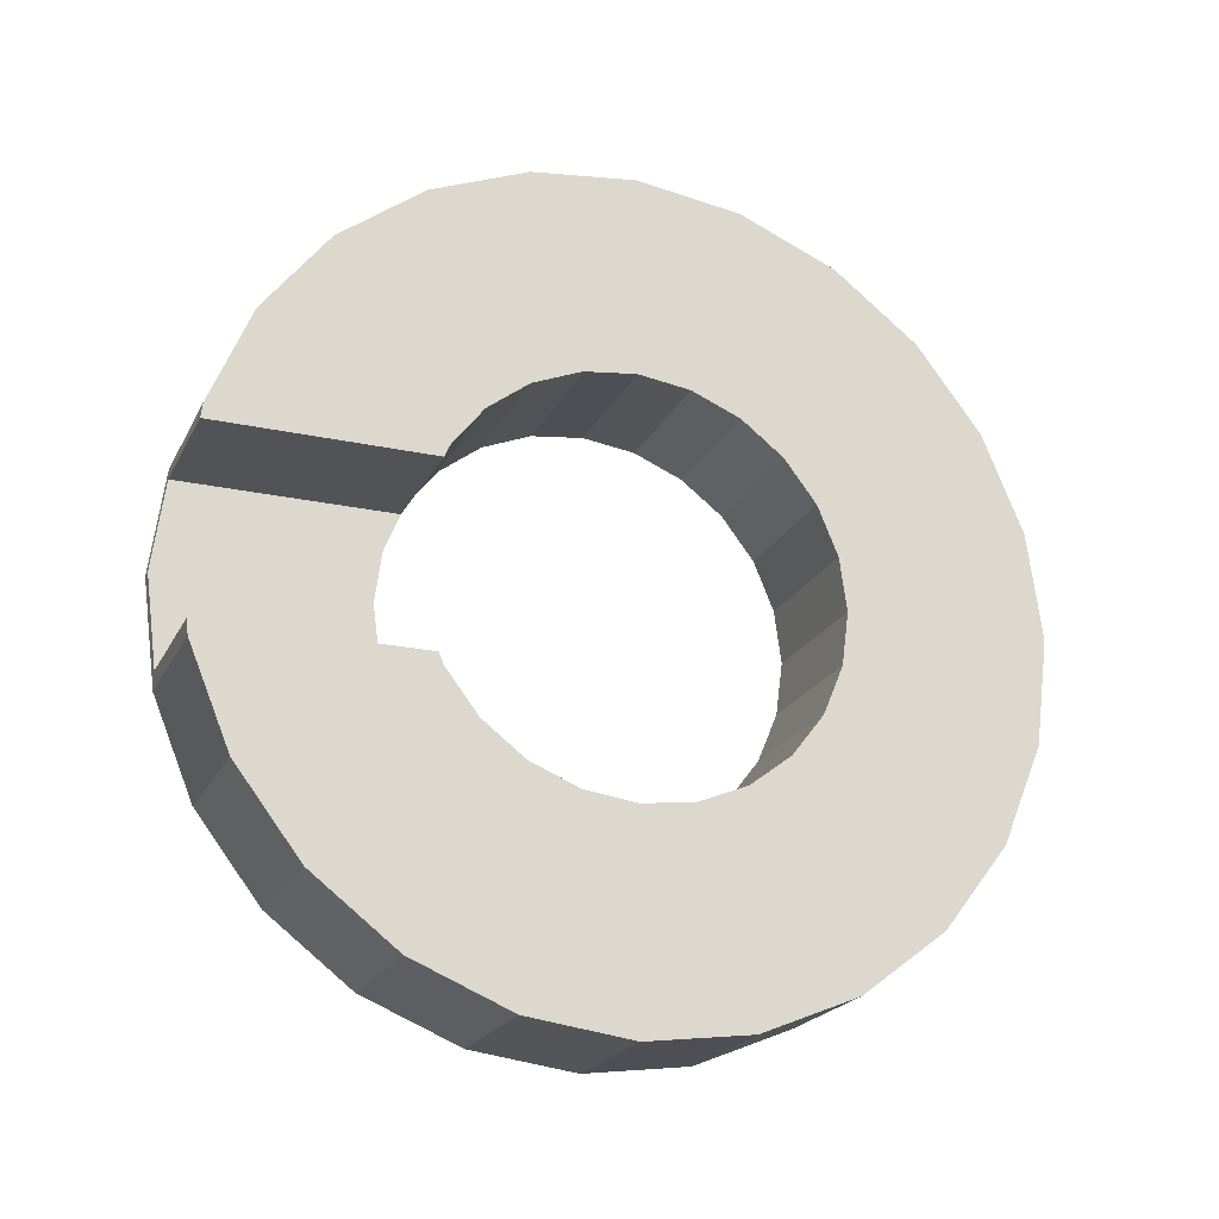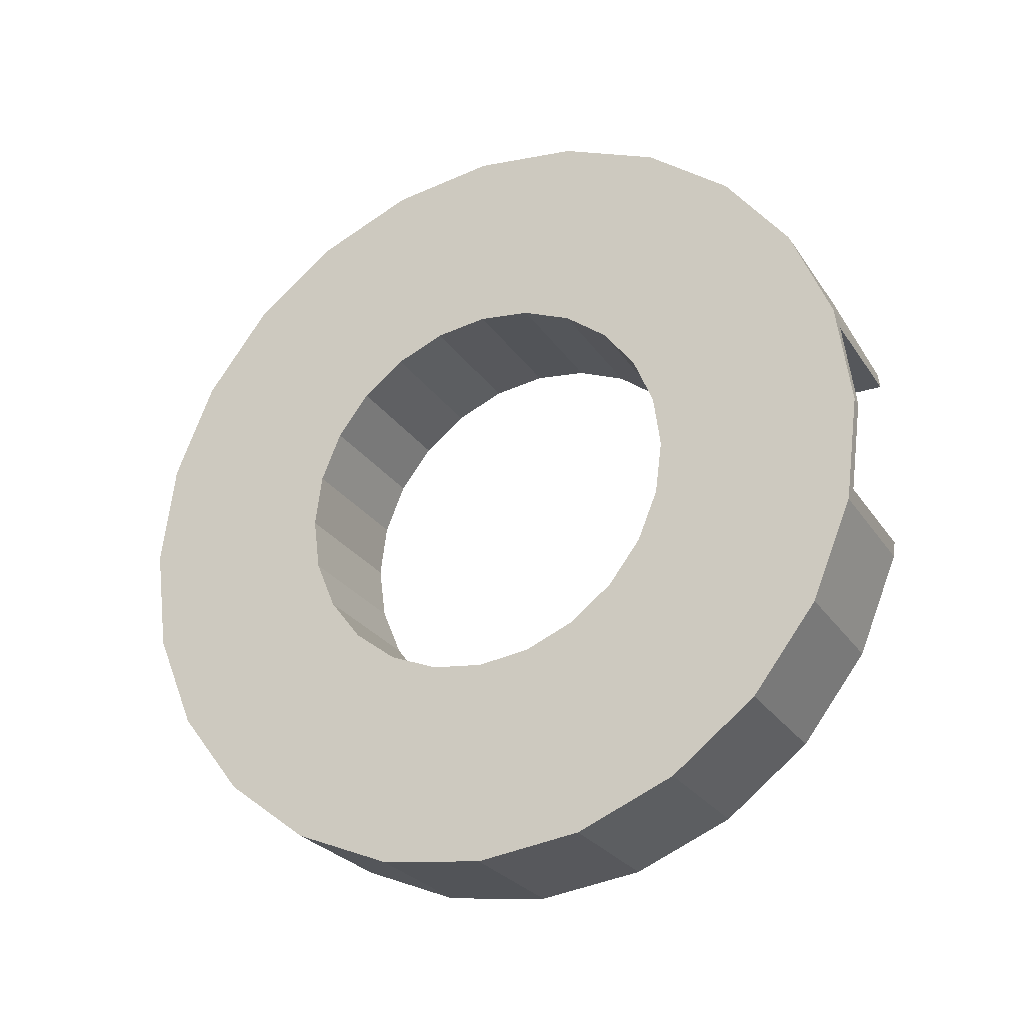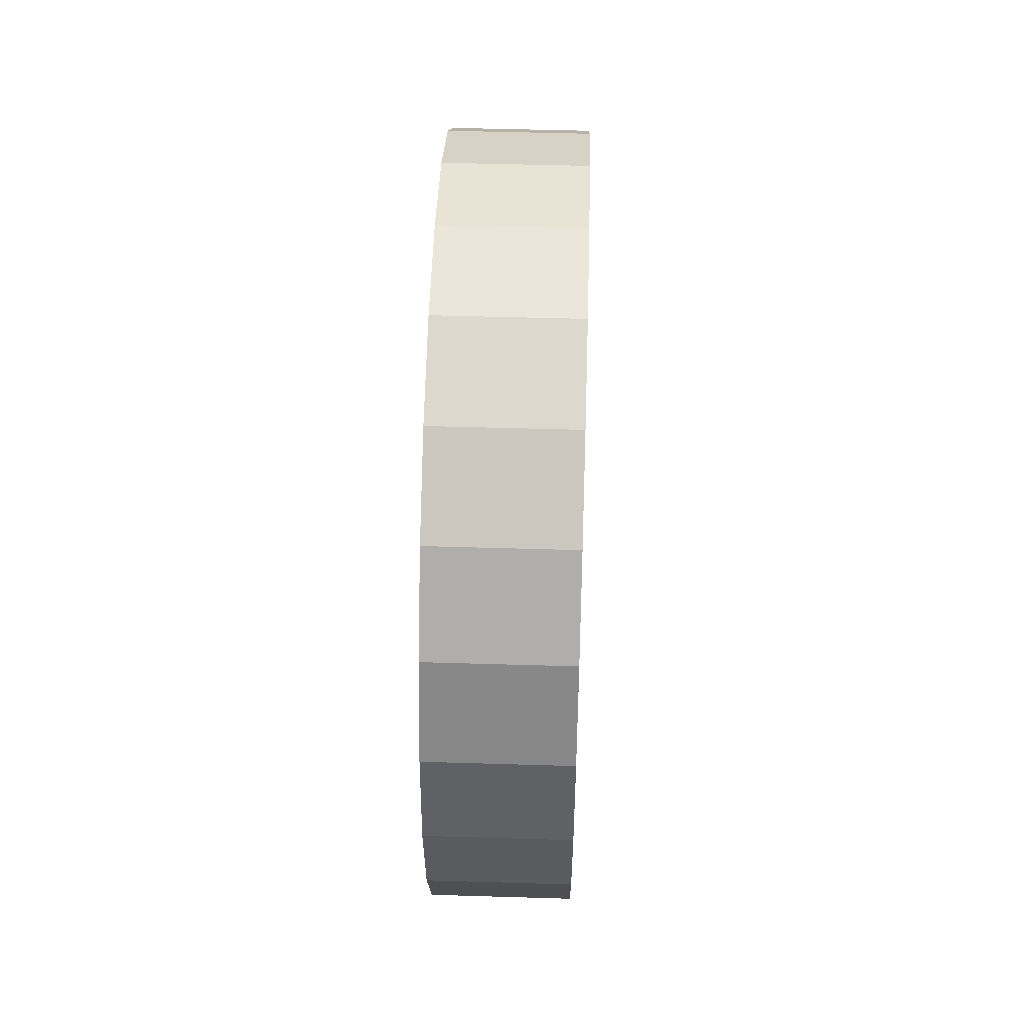
<metadata>
{"format":"obj","ext":"obj","renderer":"f3d","projection":"perspective","resolution":1024,"background":"white","views":[{"elev":-21.7,"azim":-110.9,"up":"+Y"},{"elev":-26.5,"azim":116.5,"up":"+Y"},{"elev":49.5,"azim":1.9,"up":"+Z"}]}
</metadata>
<code>
v 0.8873 0.5176 -1.932
v 1 0 -2
v 1 0.5176 -1.932
v 1 0 -2
v 0.8873 0.5176 -1.932
v 0.8873 0 -2
v -0.4085 0 2
v 1 0.5176 1.932
v 1 0 2
v 1 0.5176 1.932
v -0.4085 0 2
v -0.4085 0.5176 1.932
v -0.4085 1.932 -0.5176
v 1 2 0
v -0.4085 2 -0
v 1 2 0
v -0.4085 1.932 -0.5176
v 1 1.932 -0.5176
v 1 -2 0
v -0.4085 -1.932 0.5176
v 1 -1.932 0.5176
v -0.4085 -1.932 0.5176
v 1 -2 0
v -0.4085 -2 -0
v 1 -1.932 -0.5176
v -0.4085 -2 -0
v 1 -2 0
v -0.4085 -2 -0
v 1 -1.932 -0.5176
v -0.4085 -1.932 -0.5176
v -0.4085 1.414 -1.414
v 1 1 -1.732
v 1 1.414 -1.414
v 1 1 -1.732
v -0.4085 1.414 -1.414
v -0.4085 1 -1.732
v 1 1 -1.732
v 0.8873 0.8873 -1.779
v 1 0.5176 -1.932
v -0.4085 1 -1.732
v 0.8873 0.8873 -1.779
v 1 1 -1.732
v 0.8873 0.8873 -1.779
v -0.4085 1 -1.732
v -0.4085 0.8873 -1.779
v 1 0.5176 -1.932
v 0.8873 0.8873 -1.779
v 0.8873 0.5176 -1.932
v -0.4085 1.732 1
v 1 1.414 1.414
v -0.4085 1.414 1.414
v 1 1.414 1.414
v -0.4085 1.732 1
v 1 1.732 1
v -0.4085 1.932 0.5176
v 1 2 0
v 1 1.932 0.5176
v 1 2 0
v -0.4085 1.932 0.5176
v -0.4085 2 -0
v 0.8873 -0.8873 -1.779
v 1 -0.5176 -1.932
v 0.8873 -0.5176 -1.932
v 1 -0.5176 -1.932
v 0.8873 -0.8873 -1.779
v 1 -1 -1.732
v -0.4085 -1 -1.732
v 0.8873 -0.8873 -1.779
v -0.4085 -0.8873 -1.779
v 0.8873 -0.8873 -1.779
v -0.4085 -1 -1.732
v 1 -1 -1.732
v -0.4085 -0.5176 1.932
v 1 0 2
v 1 -0.5176 1.932
v 1 0 2
v -0.4085 -0.5176 1.932
v -0.4085 0 2
v -0.4085 1.732 -1
v 1 1.932 -0.5176
v -0.4085 1.932 -0.5176
v 1 1.932 -0.5176
v -0.4085 1.732 -1
v 1 1.732 -1
v -0.4085 1.414 -1.414
v 1 1.732 -1
v -0.4085 1.732 -1
v 1 1.732 -1
v -0.4085 1.414 -1.414
v 1 1.414 -1.414
v -0.4085 1 1.732
v 1 1.414 1.414
v 1 1 1.732
v 1 1.414 1.414
v -0.4085 1 1.732
v -0.4085 1.414 1.414
v -0.4085 0.5176 1.932
v 1 1 1.732
v 1 0.5176 1.932
v 1 1 1.732
v -0.4085 0.5176 1.932
v -0.4085 1 1.732
v -0.4085 1.932 0.5176
v 1 1.732 1
v -0.4085 1.732 1
v 1 1.732 1
v -0.4085 1.932 0.5176
v 1 1.932 0.5176
v 0.8873 0 -2
v 1 -0.5176 -1.932
v 1 0 -2
v 1 -0.5176 -1.932
v 0.8873 0 -2
v 0.8873 -0.5176 -1.932
v 1 -1.732 1
v -0.4085 -1.414 1.414
v 1 -1.414 1.414
v -0.4085 -1.414 1.414
v 1 -1.732 1
v -0.4085 -1.732 1
v -0.4085 -1 1.732
v 1 -0.5176 1.932
v 1 -1 1.732
v 1 -0.5176 1.932
v -0.4085 -1 1.732
v -0.4085 -0.5176 1.932
v -0.4085 -1 -1.732
v 1 -1.414 -1.414
v 1 -1 -1.732
v 1 -1.414 -1.414
v -0.4085 -1 -1.732
v -0.4085 -1.414 -1.414
v 1 -1.732 -1
v -0.4085 -1.932 -0.5176
v 1 -1.932 -0.5176
v -0.4085 -1.932 -0.5176
v 1 -1.732 -1
v -0.4085 -1.732 -1
v 1 -1.932 0.5176
v -0.4085 -1.732 1
v 1 -1.732 1
v -0.4085 -1.732 1
v 1 -1.932 0.5176
v -0.4085 -1.932 0.5176
v -0.4085 -1.414 1.414
v 1 -1 1.732
v 1 -1.414 1.414
v 1 -1 1.732
v -0.4085 -1.414 1.414
v -0.4085 -1 1.732
v 1 -1.414 -1.414
v -0.4085 -1.732 -1
v 1 -1.732 -1
v -0.4085 -1.732 -1
v 1 -1.414 -1.414
v -0.4085 -1.414 -1.414
v 0.8873 0.8873 -3.883
v 1 0 -4
v 0.8873 0 -4
v 1 0 -4
v 0.8873 0.8873 -3.883
v 1 1.035 -3.864
v -0.4085 1.035 -3.864
v 0.8873 0.8873 -3.883
v -0.4085 0.8873 -3.883
v 0.8873 0.8873 -3.883
v -0.4085 1.035 -3.864
v 1 1.035 -3.864
v -0.4085 1.035 3.864
v 1 0 4
v 1 1.035 3.864
v 1 0 4
v -0.4085 1.035 3.864
v -0.4085 0 4
v 1 3.864 -1.035
v -0.4085 4 -0
v 1 4 0
v -0.4085 4 -0
v 1 3.864 -1.035
v -0.4085 3.864 -1.035
v 1 2.828 -2.828
v -0.4085 3.464 -2
v 1 3.464 -2
v -0.4085 3.464 -2
v 1 2.828 -2.828
v -0.4085 2.828 -2.828
v -0.4085 1.035 -3.864
v 1 2 -3.464
v 1 1.035 -3.864
v 1 2 -3.464
v -0.4085 1.035 -3.864
v -0.4085 2 -3.464
v 1 3.464 -2
v -0.4085 3.864 -1.035
v 1 3.864 -1.035
v -0.4085 3.864 -1.035
v 1 3.464 -2
v -0.4085 3.464 -2
v 1 3.464 2
v -0.4085 2.828 2.828
v 1 2.828 2.828
v -0.4085 2.828 2.828
v 1 3.464 2
v -0.4085 3.464 2
v -0.4085 2.828 2.828
v 1 2 3.464
v 1 2.828 2.828
v 1 2 3.464
v -0.4085 2.828 2.828
v -0.4085 2 3.464
v 1 3.864 1.035
v -0.4085 3.464 2
v 1 3.464 2
v -0.4085 3.464 2
v 1 3.864 1.035
v -0.4085 3.864 1.035
v -0.4085 -2 -3.464
v 1 -1.035 -3.864
v 1 -2 -3.464
v 1 -1.035 -3.864
v -0.4085 -2 -3.464
v -0.4085 -1.035 -3.864
v -0.4085 -3.464 2
v 1 -2.828 2.828
v -0.4085 -2.828 2.828
v 1 -2.828 2.828
v -0.4085 -3.464 2
v 1 -3.464 2
v -0.4085 2 -3.464
v 1 2.828 -2.828
v 1 2 -3.464
v 1 2.828 -2.828
v -0.4085 2 -3.464
v -0.4085 2.828 -2.828
v -0.4085 2 3.464
v 1 1.035 3.864
v 1 2 3.464
v 1 1.035 3.864
v -0.4085 2 3.464
v -0.4085 1.035 3.864
v 1 2 0
v 1 4 0
v 1 3.864 1.035
v 1 1.932 0.5176
v 1 3.864 1.035
v 1 3.464 2
v 1 4 0
v 1 2 0
v 1 3.864 -1.035
v 1 1.732 1
v 1 3.464 2
v 1 2.828 2.828
v 1 1.932 -0.5176
v 1 3.864 -1.035
v 1 2 0
v 1 3.864 -1.035
v 1 1.932 -0.5176
v 1 3.464 -2
v 1 1.414 1.414
v 1 2.828 2.828
v 1 2 3.464
v 1 3.864 1.035
v 1 1.932 0.5176
v 1 2 0
v 1 3.464 2
v 1 1.732 1
v 1 1.932 0.5176
v 1 2.828 2.828
v 1 1.414 1.414
v 1 1.732 1
v 1 1 1.732
v 1 2 3.464
v 1 1.035 3.864
v 1 2 3.464
v 1 1 1.732
v 1 1.414 1.414
v 1 1.035 3.864
v 1 0.5176 1.932
v 1 1 1.732
v 1 0 4
v 1 0.5176 1.932
v 1 1.035 3.864
v 1 0 4
v 1 0 2
v 1 0.5176 1.932
v 1 0 4
v 1 -0.5176 1.932
v 1 0 2
v 1 -1.035 3.864
v 1 -0.5176 1.932
v 1 0 4
v 1 -0.5176 1.932
v 1 -1.035 3.864
v 1 -1 1.732
v 1 -2 3.464
v 1 -1 1.732
v 1 -1.035 3.864
v 1 -1 1.732
v 1 -2 3.464
v 1 -1.414 1.414
v 1 -2.828 2.828
v 1 -1.414 1.414
v 1 -2 3.464
v 1 -1.414 1.414
v 1 -2.828 2.828
v 1 -1.732 1
v 1 -3.464 2
v 1 -1.732 1
v 1 -2.828 2.828
v 1 -1.732 1
v 1 -3.464 2
v 1 -1.932 0.5176
v 1 -3.864 1.035
v 1 -1.932 0.5176
v 1 -3.464 2
v 1 -2 0
v 1 -2.828 -2.828
v 1 -2 -3.464
v 1 -1.932 0.5176
v 1 -3.864 1.035
v 1 -2 0
v 1 -2 0
v 1 -3.464 -2
v 1 -2.828 -2.828
v 1 -4 0
v 1 -2 0
v 1 -3.864 1.035
v 1 -2 0
v 1 -3.864 -1.035
v 1 -3.464 -2
v 1 -2 0
v 1 -4 0
v 1 -3.864 -1.035
v 1 1.732 -1
v 1 3.464 -2
v 1 1.932 -0.5176
v 1 3.464 -2
v 1 1.732 -1
v 1 2.828 -2.828
v 1 1.414 -1.414
v 1 2.828 -2.828
v 1 1.732 -1
v 1 2.828 -2.828
v 1 1.414 -1.414
v 1 2 -3.464
v 1 1 -1.732
v 1 2 -3.464
v 1 1.414 -1.414
v 1 2 -3.464
v 1 1 -1.732
v 1 1.035 -3.864
v 1 0.5176 -1.932
v 1 1.035 -3.864
v 1 1 -1.732
v 1 0 -2
v 1 1.035 -3.864
v 1 0.5176 -1.932
v 1 0 -2
v 1 0 -4
v 1 1.035 -3.864
v 1 -0.5176 -1.932
v 1 0 -4
v 1 0 -2
v 1 -1.035 -3.864
v 1 -0.5176 -1.932
v 1 -1 -1.732
v 1 -0.5176 -1.932
v 1 -1.035 -3.864
v 1 0 -4
v 1 -2 -3.464
v 1 -1 -1.732
v 1 -1.414 -1.414
v 1 -2 -3.464
v 1 -1.414 -1.414
v 1 -1.732 -1
v 1 -2 -3.464
v 1 -1.732 -1
v 1 -1.932 -0.5176
v 1 -1 -1.732
v 1 -2 -3.464
v 1 -1.035 -3.864
v 1 -2 -3.464
v 1 -1.932 -0.5176
v 1 -2 0
v 1 4 0
v -0.4085 3.864 1.035
v 1 3.864 1.035
v -0.4085 3.864 1.035
v 1 4 0
v -0.4085 4 -0
v 1 -1.035 -3.864
v 0.8873 -0.8873 -3.883
v 1 0 -4
v -0.4085 -1.035 -3.864
v 0.8873 -0.8873 -3.883
v 1 -1.035 -3.864
v 0.8873 -0.8873 -3.883
v -0.4085 -1.035 -3.864
v -0.4085 -0.8873 -3.883
v 1 0 -4
v 0.8873 -0.8873 -3.883
v 0.8873 0 -4
v -0.4085 -3.864 -1.035
v 1 -4 0
v -0.4085 -4 -0
v 1 -4 0
v -0.4085 -3.864 -1.035
v 1 -3.864 -1.035
v -0.4085 -2.828 -2.828
v 1 -3.464 -2
v -0.4085 -3.464 -2
v 1 -3.464 -2
v -0.4085 -2.828 -2.828
v 1 -2.828 -2.828
v -0.4085 -3.864 1.035
v 1 -3.464 2
v -0.4085 -3.464 2
v 1 -3.464 2
v -0.4085 -3.864 1.035
v 1 -3.864 1.035
v -0.4085 -2 3.464
v 1 -2.828 2.828
v 1 -2 3.464
v 1 -2.828 2.828
v -0.4085 -2 3.464
v -0.4085 -2.828 2.828
v -0.4085 0 4
v 1 -1.035 3.864
v 1 0 4
v 1 -1.035 3.864
v -0.4085 0 4
v -0.4085 -1.035 3.864
v -0.4085 -3.464 -2
v 1 -3.864 -1.035
v -0.4085 -3.864 -1.035
v 1 -3.864 -1.035
v -0.4085 -3.464 -2
v 1 -3.464 -2
v -0.4085 -2.828 -2.828
v 1 -2 -3.464
v 1 -2.828 -2.828
v 1 -2 -3.464
v -0.4085 -2.828 -2.828
v -0.4085 -2 -3.464
v -0.4085 -3.864 1.035
v 1 -4 0
v 1 -3.864 1.035
v 1 -4 0
v -0.4085 -3.864 1.035
v -0.4085 -4 -0
v -0.4085 -1.035 3.864
v 1 -2 3.464
v 1 -1.035 3.864
v 1 -2 3.464
v -0.4085 -1.035 3.864
v -0.4085 -2 3.464
v -0.4085 -1.035 -3.864
v -0.4085 -0.8873 -1.779
v -0.4085 -0.8873 -3.883
v -0.4085 -2 -3.464
v -0.4085 -0.8873 -1.779
v -0.4085 -1.035 -3.864
v -0.4085 -0.8873 -1.779
v -0.4085 -2 -3.464
v -0.4085 -1 -1.732
v -0.4085 -1 -1.732
v -0.4085 -2 -3.464
v -0.4085 -1.414 -1.414
v -0.4085 -2.828 -2.828
v -0.4085 -1.414 -1.414
v -0.4085 -2 -3.464
v -0.4085 -1.414 -1.414
v -0.4085 -2.828 -2.828
v -0.4085 -1.732 -1
v -0.4085 -3.464 -2
v -0.4085 -1.732 -1
v -0.4085 -2.828 -2.828
v -0.4085 -1.732 -1
v -0.4085 -3.464 -2
v -0.4085 -1.932 -0.5176
v -0.4085 2 -0
v -0.4085 4 -0
v -0.4085 3.864 -1.035
v -0.4085 1.932 -0.5176
v -0.4085 3.864 -1.035
v -0.4085 3.464 -2
v -0.4085 4 -0
v -0.4085 2 -0
v -0.4085 3.864 1.035
v -0.4085 1.732 -1
v -0.4085 3.464 -2
v -0.4085 2.828 -2.828
v -0.4085 1.932 0.5176
v -0.4085 3.864 1.035
v -0.4085 2 -0
v -0.4085 3.864 1.035
v -0.4085 1.932 0.5176
v -0.4085 3.464 2
v -0.4085 1.414 -1.414
v -0.4085 2.828 -2.828
v -0.4085 2 -3.464
v -0.4085 3.864 -1.035
v -0.4085 1.932 -0.5176
v -0.4085 2 -0
v -0.4085 3.464 -2
v -0.4085 1.732 -1
v -0.4085 1.932 -0.5176
v -0.4085 2.828 -2.828
v -0.4085 1.414 -1.414
v -0.4085 1.732 -1
v -0.4085 0.8873 -1.779
v -0.4085 2 -3.464
v -0.4085 1.035 -3.864
v -0.4085 2 -3.464
v -0.4085 1 -1.732
v -0.4085 1.414 -1.414
v -0.4085 0.8873 -1.779
v -0.4085 1.035 -3.864
v -0.4085 0.8873 -3.883
v -0.4085 2 -3.464
v -0.4085 0.8873 -1.779
v -0.4085 1 -1.732
v -0.4085 1.732 1
v -0.4085 3.464 2
v -0.4085 1.932 0.5176
v -0.4085 3.464 2
v -0.4085 1.732 1
v -0.4085 2.828 2.828
v -0.4085 1.414 1.414
v -0.4085 2.828 2.828
v -0.4085 1.732 1
v -0.4085 2.828 2.828
v -0.4085 1.414 1.414
v -0.4085 2 3.464
v -0.4085 1 1.732
v -0.4085 2 3.464
v -0.4085 1.414 1.414
v -0.4085 2 3.464
v -0.4085 1 1.732
v -0.4085 1.035 3.864
v -0.4085 0.5176 1.932
v -0.4085 1.035 3.864
v -0.4085 1 1.732
v -0.4085 0 2
v -0.4085 1.035 3.864
v -0.4085 0.5176 1.932
v -0.4085 0 2
v -0.4085 0 4
v -0.4085 1.035 3.864
v -0.4085 -0.5176 1.932
v -0.4085 0 4
v -0.4085 0 2
v -0.4085 -1.035 3.864
v -0.4085 -0.5176 1.932
v -0.4085 -1 1.732
v -0.4085 -0.5176 1.932
v -0.4085 -1.035 3.864
v -0.4085 0 4
v -0.4085 -2 3.464
v -0.4085 -1 1.732
v -0.4085 -1.414 1.414
v -0.4085 -2.828 2.828
v -0.4085 -1.414 1.414
v -0.4085 -1.732 1
v -0.4085 -3.464 2
v -0.4085 -1.732 1
v -0.4085 -1.932 0.5176
v -0.4085 -1 1.732
v -0.4085 -2 3.464
v -0.4085 -1.035 3.864
v -0.4085 -3.864 1.035
v -0.4085 -1.932 0.5176
v -0.4085 -2 -0
v -0.4085 -3.864 -1.035
v -0.4085 -1.932 -0.5176
v -0.4085 -3.464 -2
v -0.4085 -1.414 1.414
v -0.4085 -2.828 2.828
v -0.4085 -2 3.464
v -0.4085 -1.932 -0.5176
v -0.4085 -3.864 -1.035
v -0.4085 -2 -0
v -0.4085 -1.732 1
v -0.4085 -3.464 2
v -0.4085 -2.828 2.828
v -0.4085 -4 -0
v -0.4085 -2 -0
v -0.4085 -3.864 -1.035
v -0.4085 -1.932 0.5176
v -0.4085 -3.864 1.035
v -0.4085 -3.464 2
v -0.4085 -2 -0
v -0.4085 -4 -0
v -0.4085 -3.864 1.035
v 0.8873 0.8873 -3.883
v 0.8873 0.5176 -1.932
v 0.8873 0.8873 -1.779
v 0.8873 0 -2
v 0.8873 0.8873 -3.883
v 0.8873 0 -4
v 0.8873 0.8873 -3.883
v 0.8873 0 -2
v 0.8873 0.5176 -1.932
v 0.8873 -0.8873 -3.883
v 0.8873 0 -2
v 0.8873 0 -4
v 0.8873 0 -2
v 0.8873 -0.8873 -3.883
v 0.8873 -0.5176 -1.932
v 0.8873 -0.5176 -1.932
v 0.8873 -0.8873 -3.883
v 0.8873 -0.8873 -1.779
v 0.8873 -0.8873 -3.883
v -0.4085 -0.8873 -1.779
v 0.8873 -0.8873 -1.779
v -0.4085 -0.8873 -1.779
v 0.8873 -0.8873 -3.883
v -0.4085 -0.8873 -3.883
v -0.4085 0.8873 -3.883
v 0.8873 0.8873 -1.779
v -0.4085 0.8873 -1.779
v 0.8873 0.8873 -1.779
v -0.4085 0.8873 -3.883
v 0.8873 0.8873 -3.883
f 1 2 3
f 4 5 6
f 7 8 9
f 10 11 12
f 13 14 15
f 16 17 18
f 19 20 21
f 22 23 24
f 25 26 27
f 28 29 30
f 31 32 33
f 34 35 36
f 37 38 39
f 40 41 42
f 43 44 45
f 46 47 48
f 49 50 51
f 52 53 54
f 55 56 57
f 58 59 60
f 61 62 63
f 64 65 66
f 67 68 69
f 70 71 72
f 73 74 75
f 76 77 78
f 79 80 81
f 82 83 84
f 85 86 87
f 88 89 90
f 91 92 93
f 94 95 96
f 97 98 99
f 100 101 102
f 103 104 105
f 106 107 108
f 109 110 111
f 112 113 114
f 115 116 117
f 118 119 120
f 121 122 123
f 124 125 126
f 127 128 129
f 130 131 132
f 133 134 135
f 136 137 138
f 139 140 141
f 142 143 144
f 145 146 147
f 148 149 150
f 151 152 153
f 154 155 156
f 157 158 159
f 160 161 162
f 163 164 165
f 166 167 168
f 169 170 171
f 172 173 174
f 175 176 177
f 178 179 180
f 181 182 183
f 184 185 186
f 187 188 189
f 190 191 192
f 193 194 195
f 196 197 198
f 199 200 201
f 202 203 204
f 205 206 207
f 208 209 210
f 211 212 213
f 214 215 216
f 217 218 219
f 220 221 222
f 223 224 225
f 226 227 228
f 229 230 231
f 232 233 234
f 235 236 237
f 238 239 240
f 241 242 243
f 244 245 246
f 247 248 249
f 250 251 252
f 253 254 255
f 256 257 258
f 259 260 261
f 262 263 264
f 265 266 267
f 268 269 270
f 271 272 273
f 274 275 276
f 277 278 279
f 280 281 282
f 283 284 285
f 286 287 288
f 289 290 291
f 292 293 294
f 295 296 297
f 298 299 300
f 301 302 303
f 304 305 306
f 307 308 309
f 310 311 312
f 313 314 315
f 316 317 318
f 319 320 321
f 322 323 324
f 325 326 327
f 328 329 330
f 331 332 333
f 334 335 336
f 337 338 339
f 340 341 342
f 343 344 345
f 346 347 348
f 349 350 351
f 352 353 354
f 355 356 357
f 358 359 360
f 361 362 363
f 364 365 366
f 367 368 369
f 370 371 372
f 373 374 375
f 376 377 378
f 379 380 381
f 382 383 384
f 385 386 387
f 388 389 390
f 391 392 393
f 394 395 396
f 397 398 399
f 400 401 402
f 403 404 405
f 406 407 408
f 409 410 411
f 412 413 414
f 415 416 417
f 418 419 420
f 421 422 423
f 424 425 426
f 427 428 429
f 430 431 432
f 433 434 435
f 436 437 438
f 439 440 441
f 442 443 444
f 445 446 447
f 448 449 450
f 451 452 453
f 454 455 456
f 457 458 459
f 460 461 462
f 463 464 465
f 466 467 468
f 469 470 471
f 472 473 474
f 475 476 477
f 478 479 480
f 481 482 483
f 484 485 486
f 487 488 489
f 490 491 492
f 493 494 495
f 496 497 498
f 499 500 501
f 502 503 504
f 505 506 507
f 508 509 510
f 511 512 513
f 514 515 516
f 517 518 519
f 520 521 522
f 523 524 525
f 526 527 528
f 529 530 531
f 532 533 534
f 535 536 537
f 538 539 540
f 541 542 543
f 544 545 546
f 547 548 549
f 550 551 552
f 553 554 555
f 556 557 558
f 559 560 561
f 562 563 564
f 565 566 567
f 568 569 570
f 571 572 573
f 574 575 576
f 577 578 579
f 580 581 582
f 583 584 585
f 586 587 588
f 589 590 591
f 592 593 594
f 595 596 597
f 598 599 600
f 601 602 603
f 604 605 606
f 607 608 609
f 610 611 612
f 613 614 615
f 616 617 618
f 619 620 621
f 622 623 624

</code>
